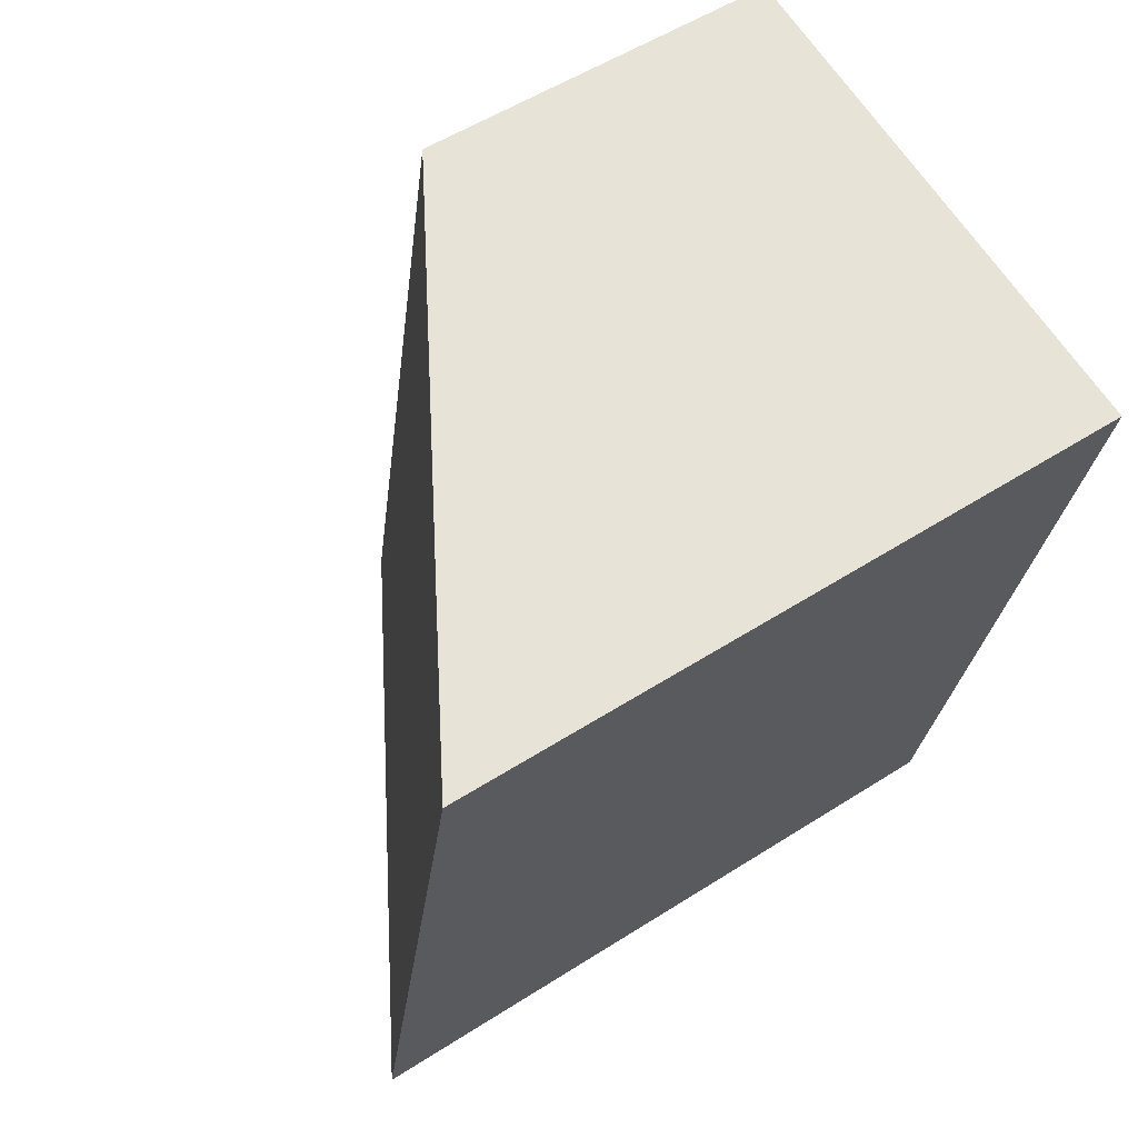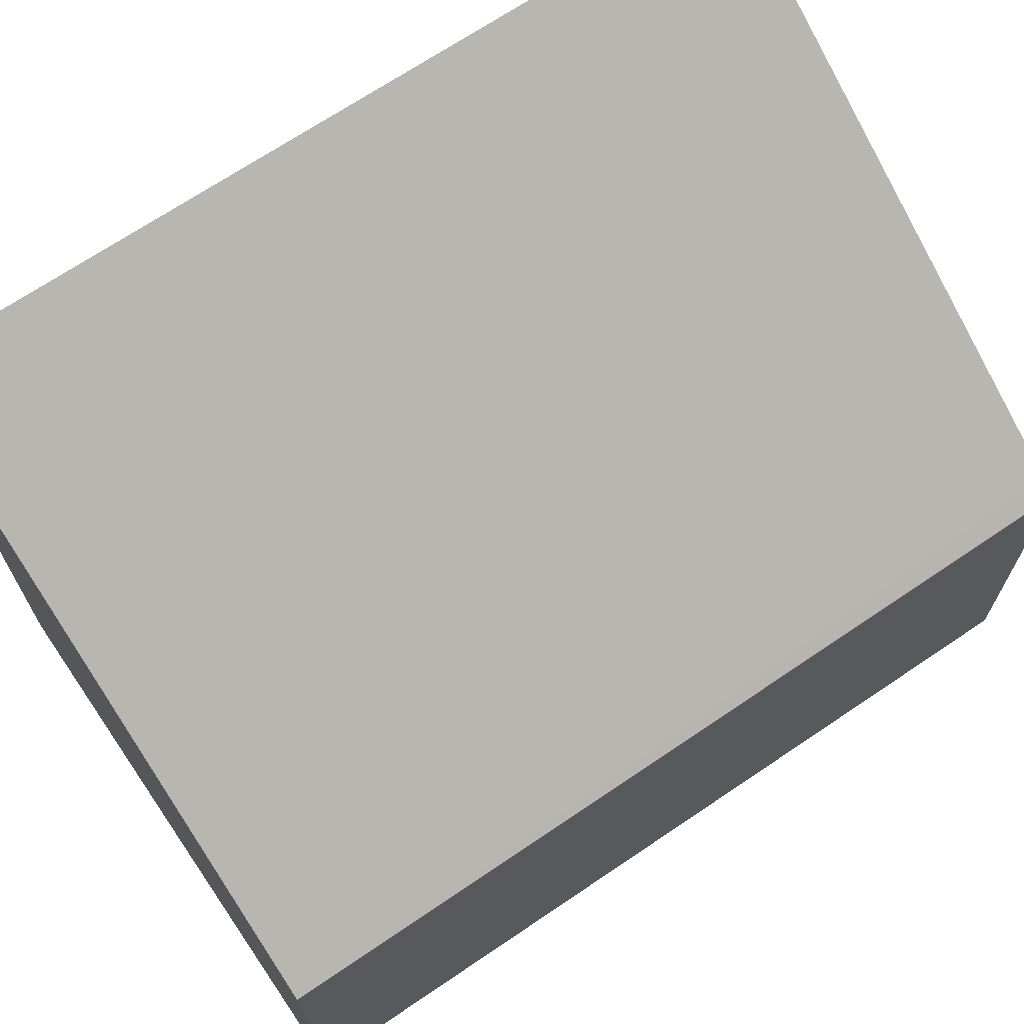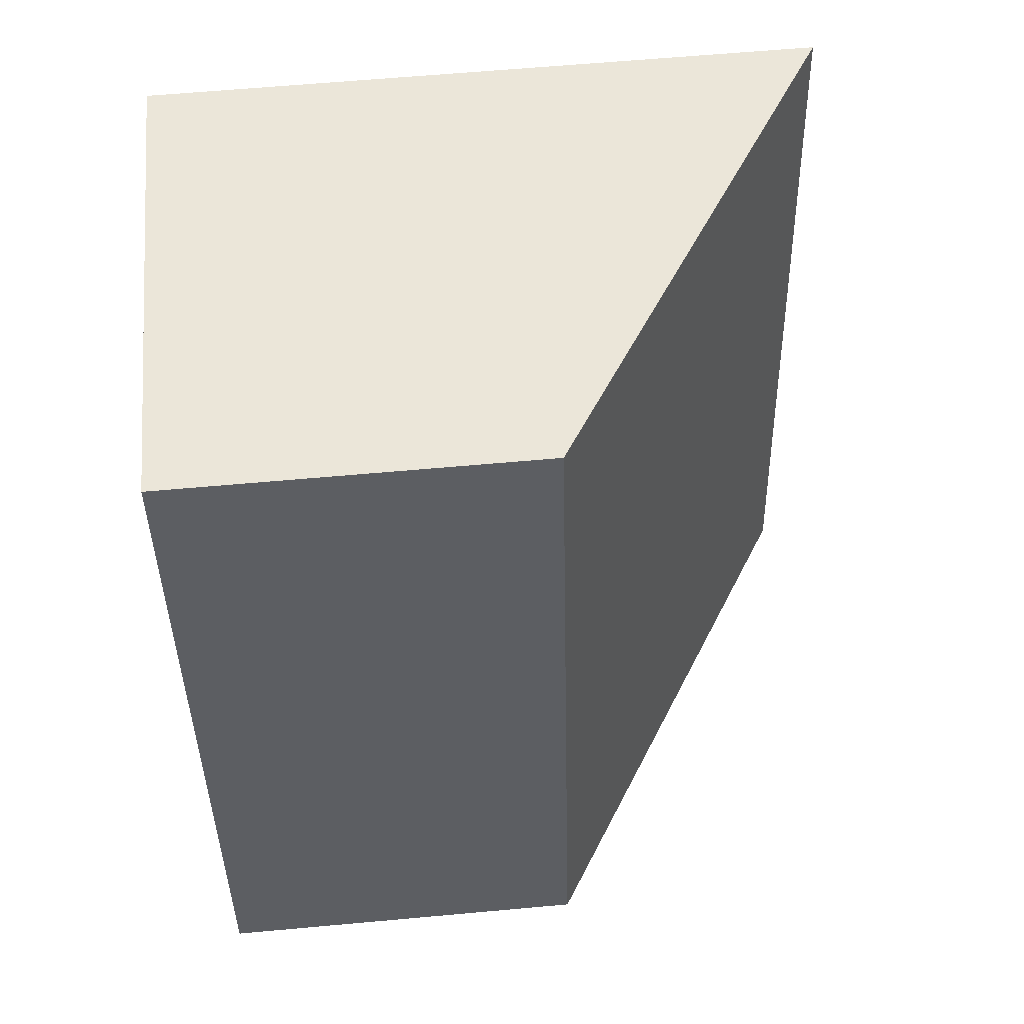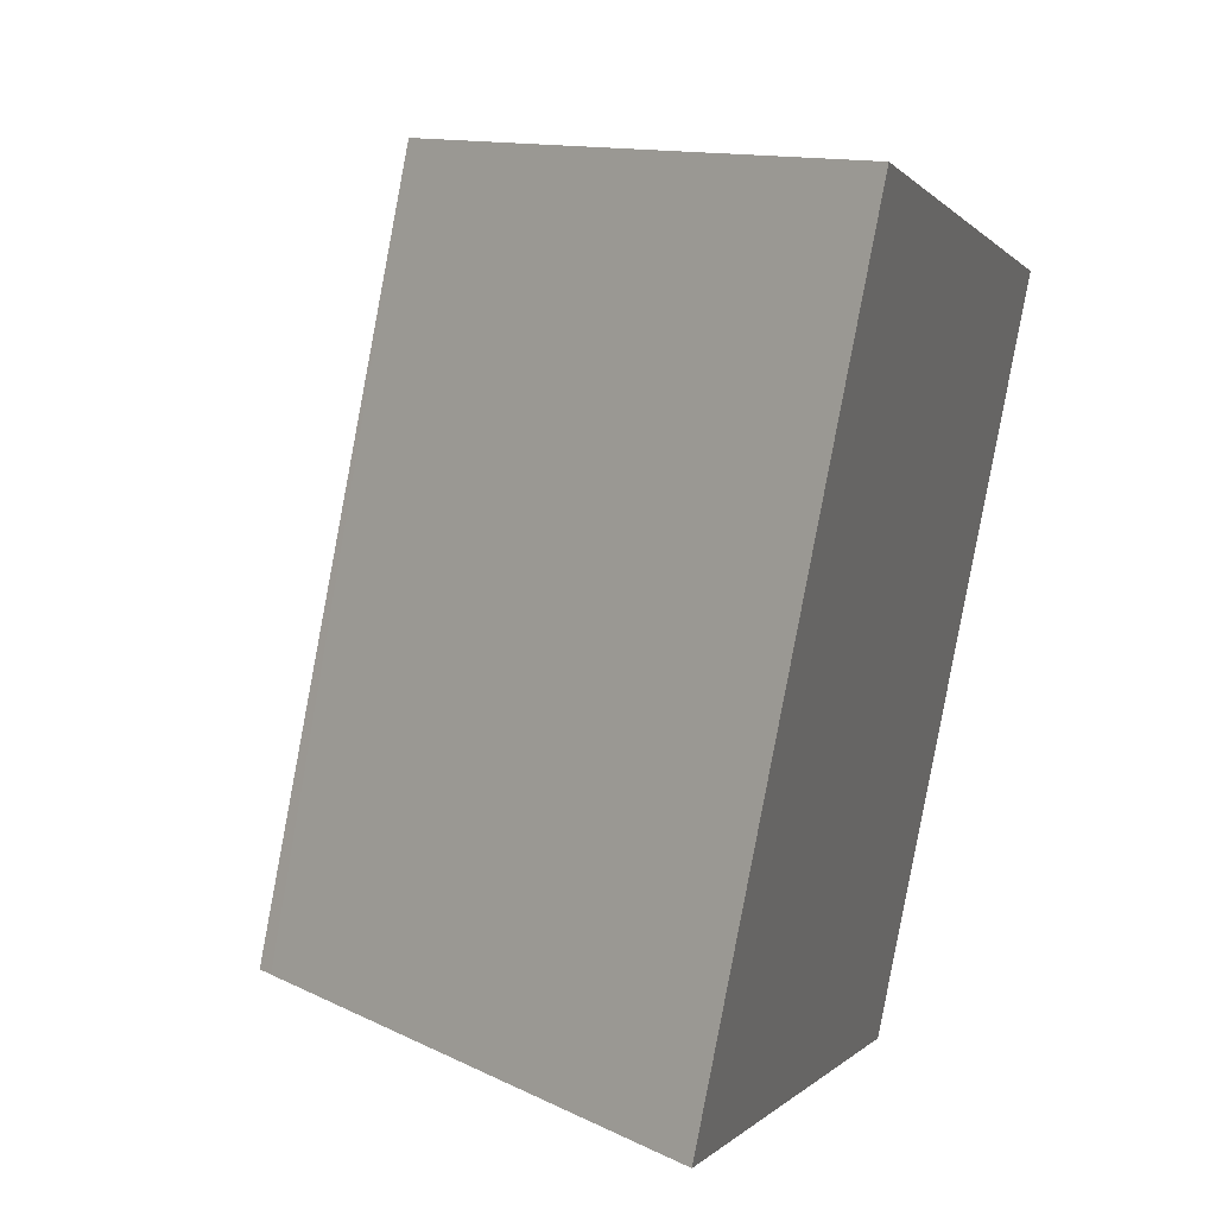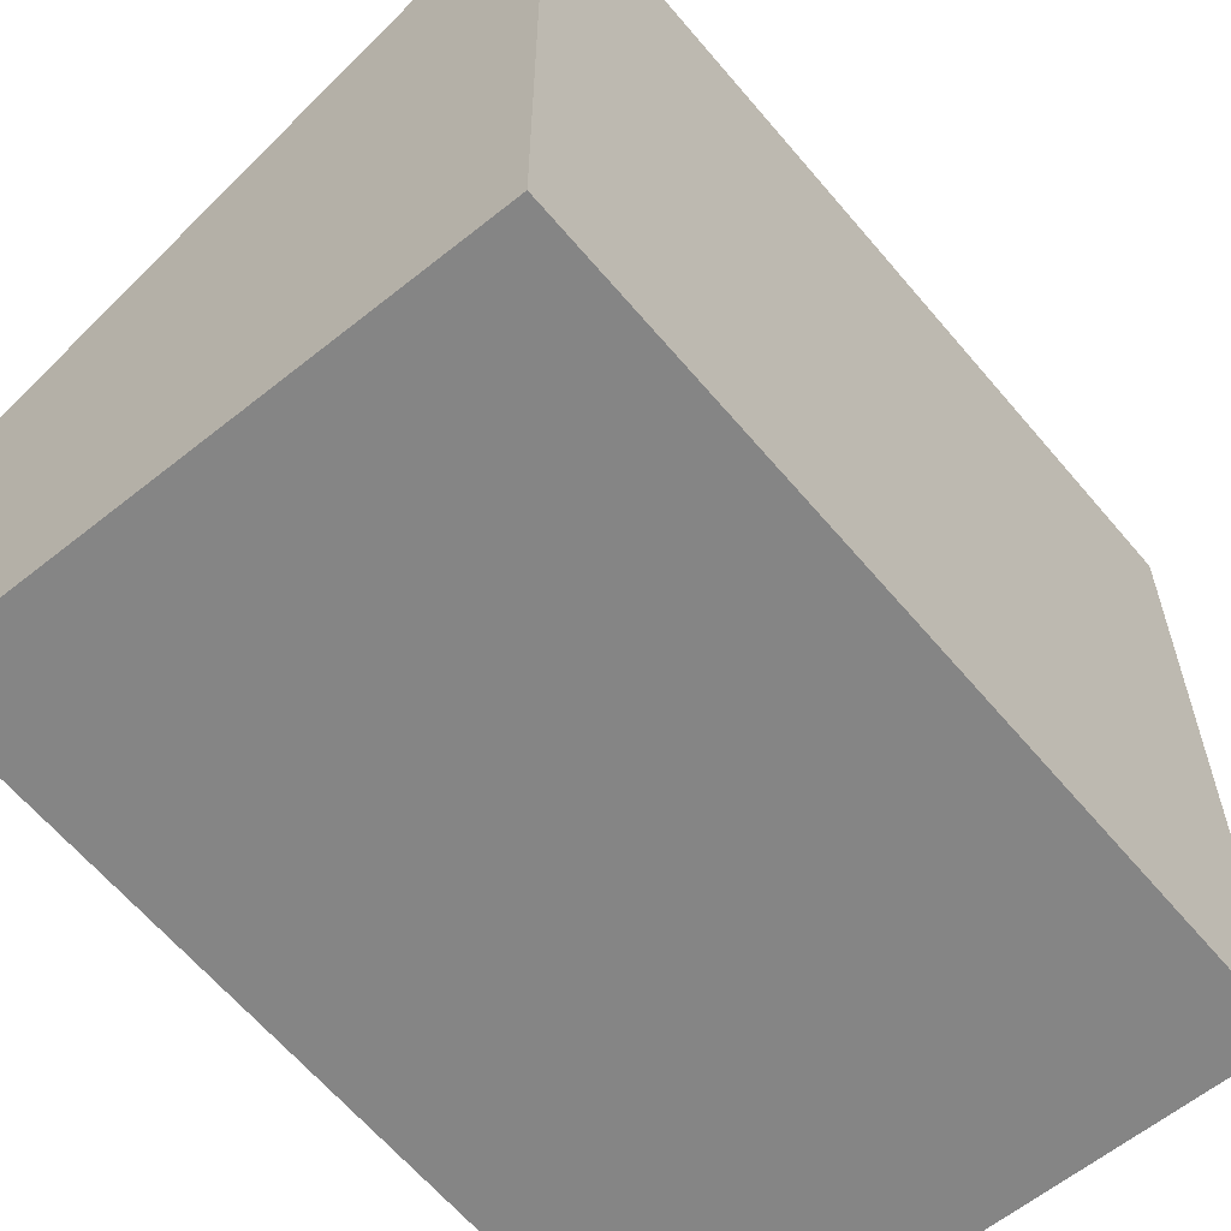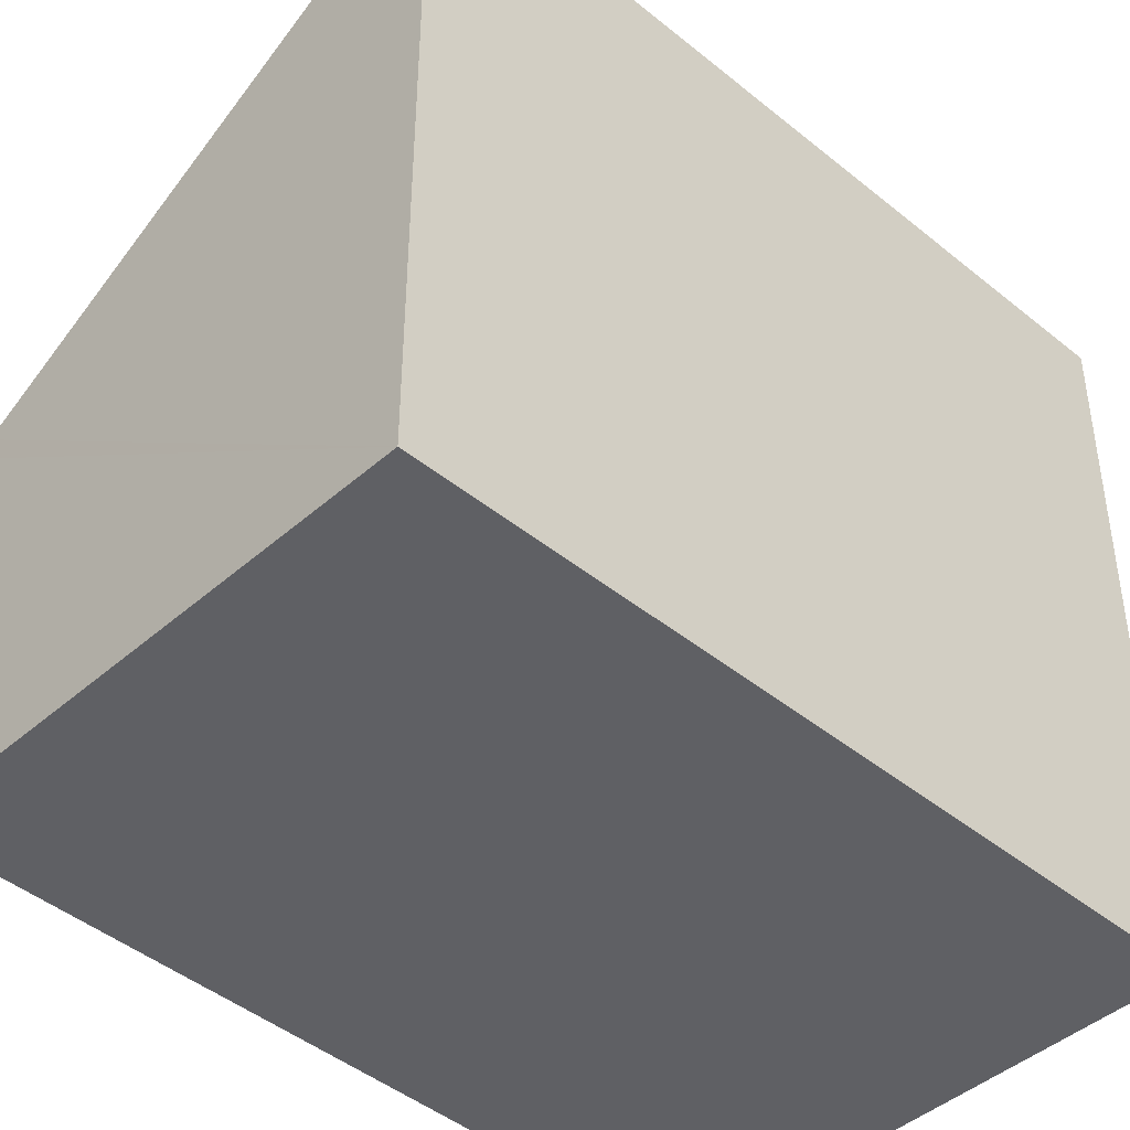
<metadata>
{"format":"obj","ext":"obj","renderer":"f3d","projection":"perspective","resolution":1024,"background":"white","views":[{"elev":54.2,"azim":-124.2,"up":"+Z"},{"elev":70.9,"azim":45.1,"up":"+Y"},{"elev":61.6,"azim":84.7,"up":"+Z"},{"elev":-0.2,"azim":-162.3,"up":"+Z"},{"elev":-61.7,"azim":-151.5,"up":"+Y"},{"elev":-44.2,"azim":-145.0,"up":"+Y"}]}
</metadata>
<code>
v  0.53 7.537 0.101
v  0.14 7.859 -0.697
v  0 7.859 4.812e-16
v  1.781 7.859 -8.85
v  7.448 4.421 -7.784
v  5.289 4.648 1.006
v  5.931 4.259 1.128
v  7.633 4.308 -7.748
v  7.633 4.744e-16 -7.748
v  5.931 -6.907e-17 1.128
v  1.781 5.419e-16 -8.85
v  7.448 4.766e-16 -7.784
v  0.14 4.268e-17 -0.697
v  0 0 0
v  0.53 -6.184e-18 0.101
v  5.289 -6.16e-17 1.006
g defaultobject
f 1 2 3
f 2 1 4
f 4 1 5
f 5 1 6
f 5 6 7
f 5 7 8
f 7 9 8
f 9 7 10
f 5 11 4
f 11 5 8
f 11 8 9
f 11 9 12
f 11 2 4
f 2 11 13
f 2 13 3
f 3 13 14
f 14 1 3
f 1 14 6
f 6 14 7
f 7 14 15
f 7 15 10
f 10 15 16
f 13 15 14
f 15 13 16
f 16 13 11
f 16 11 10
f 10 11 9
f 9 11 12

</code>
